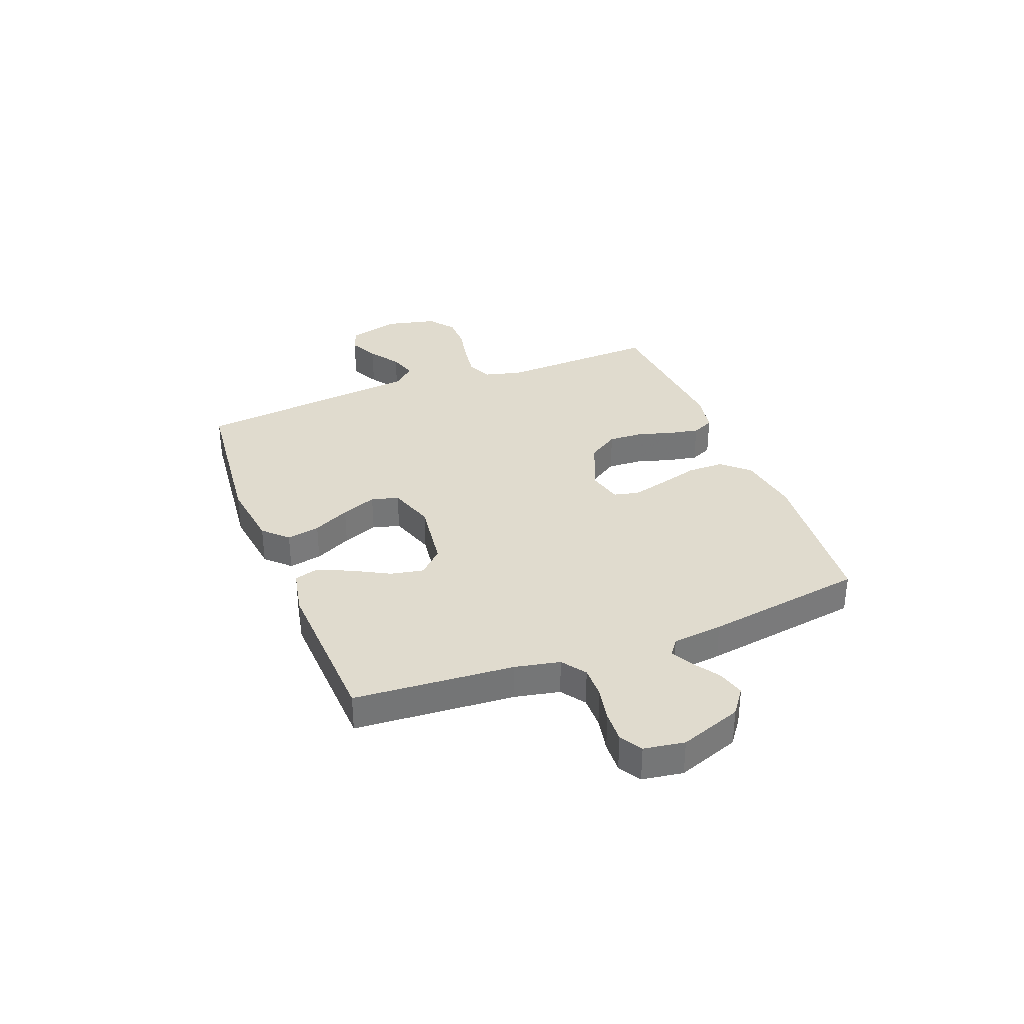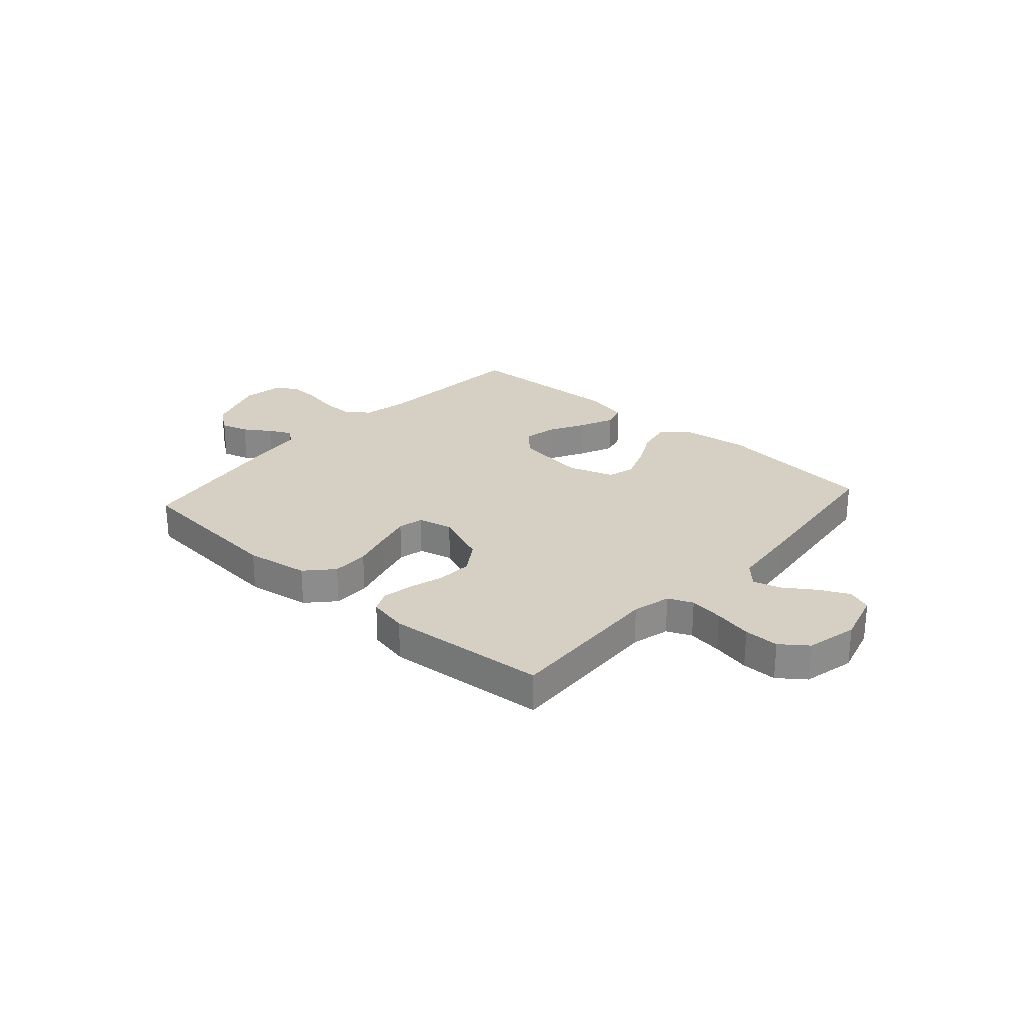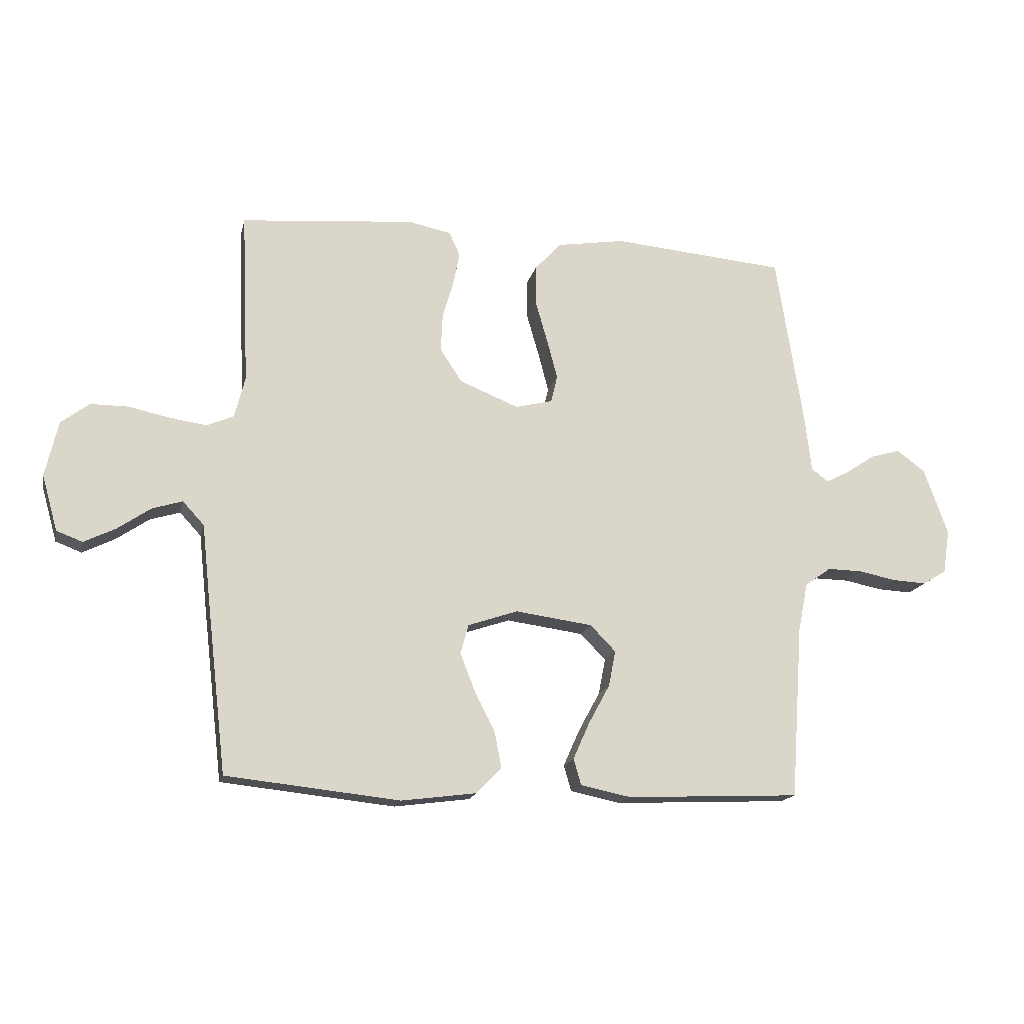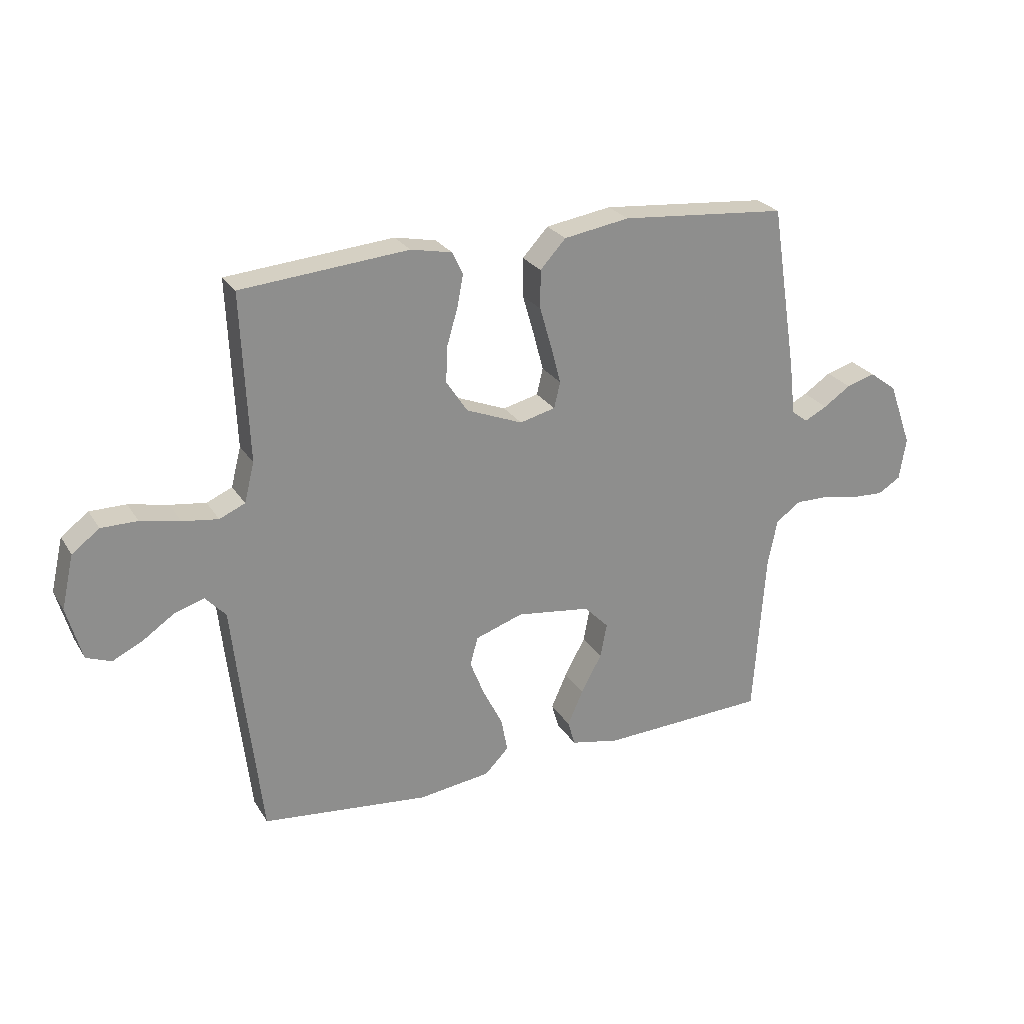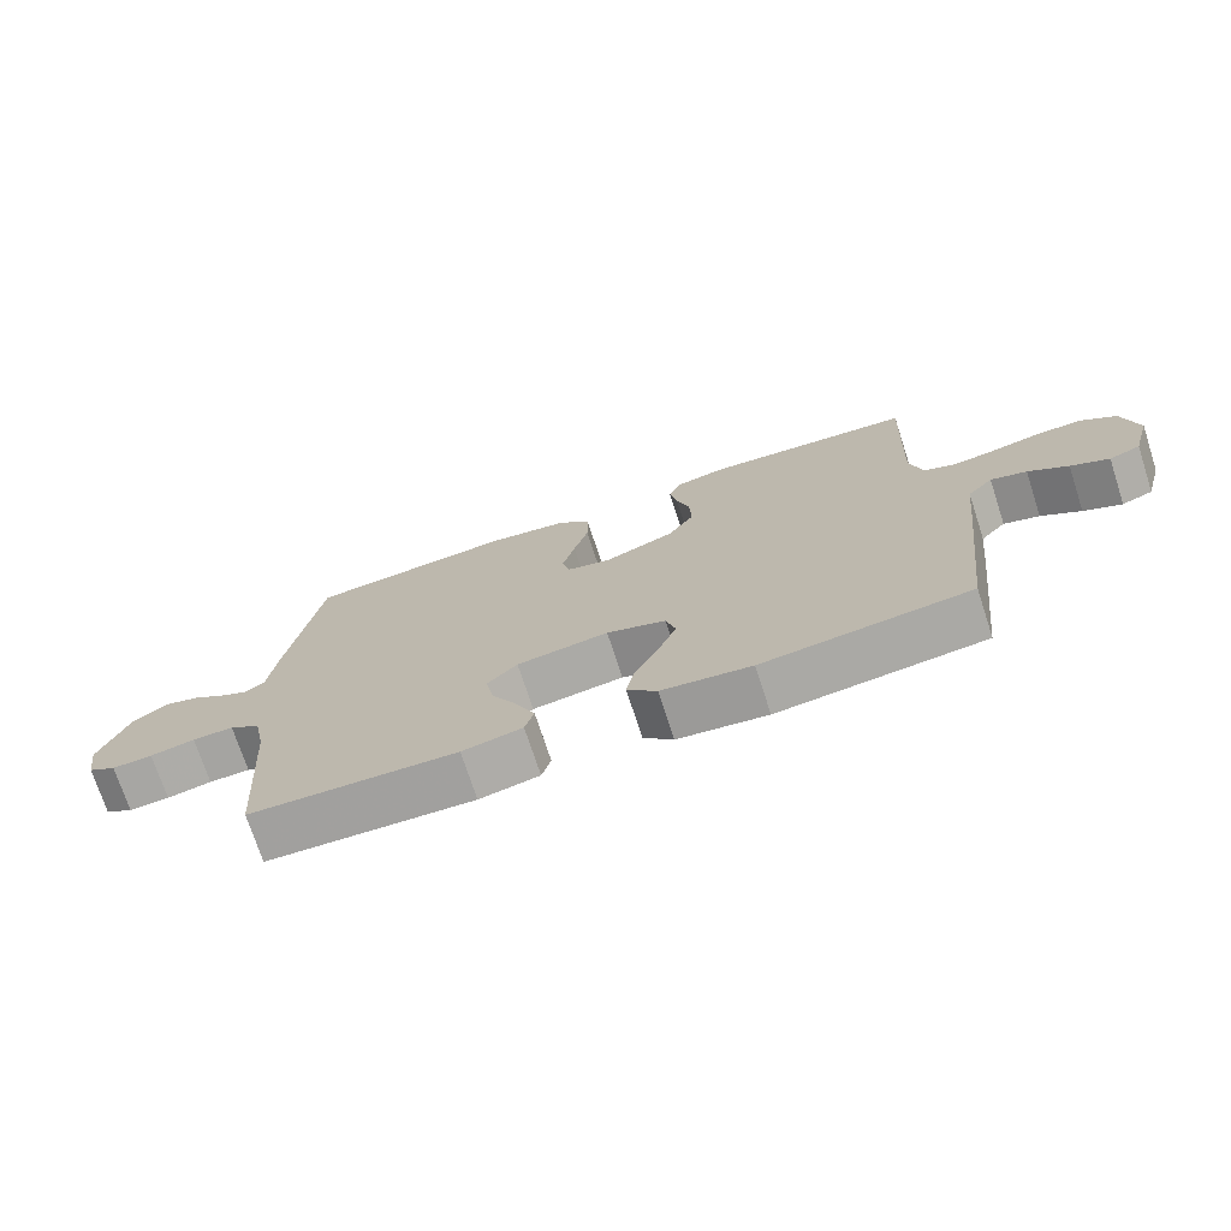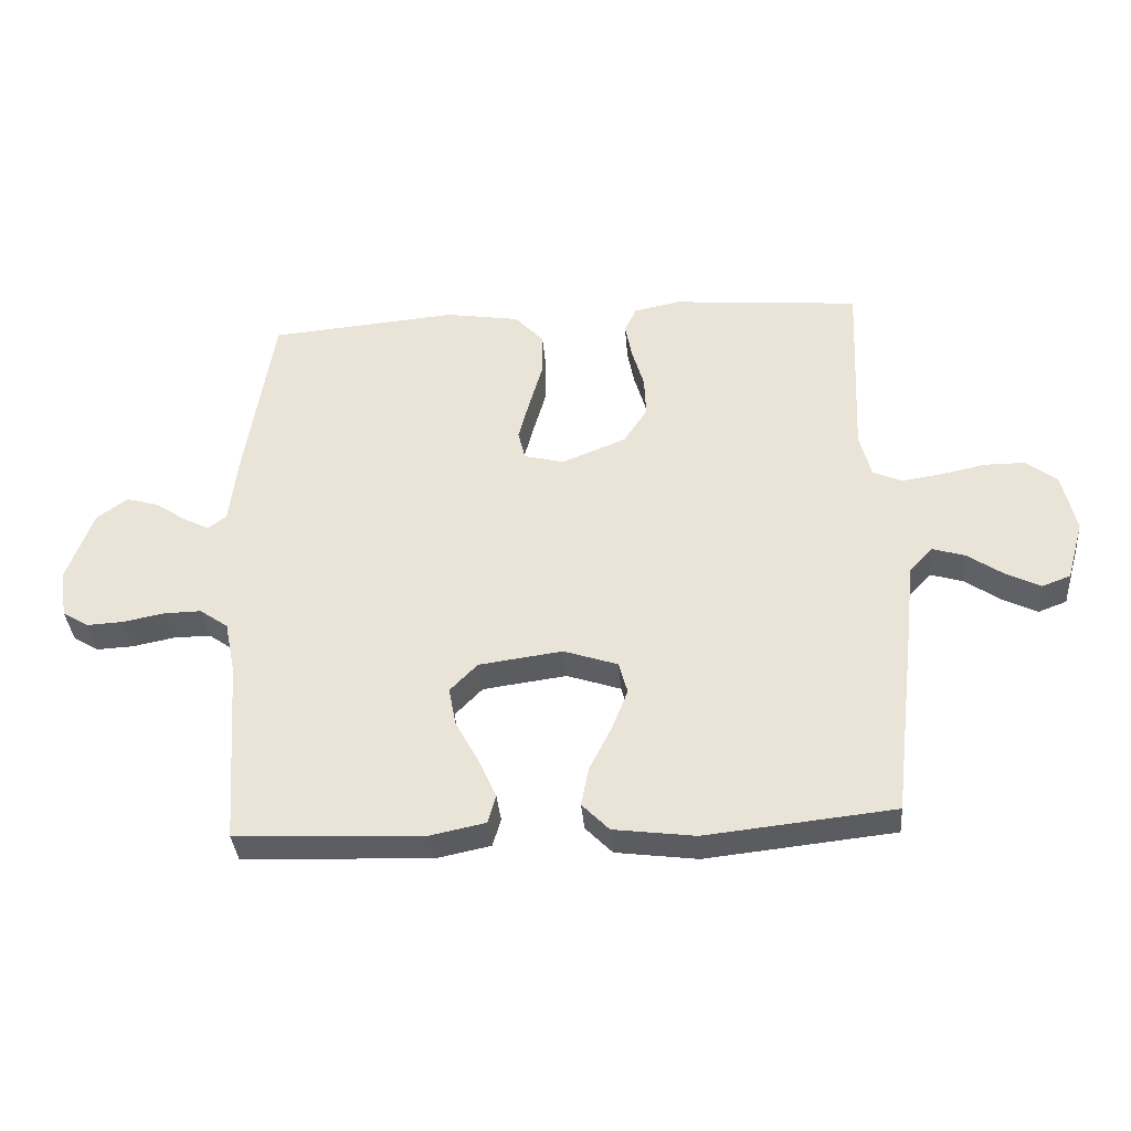
<metadata>
{"format":"obj","ext":"obj","renderer":"f3d","projection":"perspective","resolution":1024,"background":"white","views":[{"elev":33.7,"azim":-111.1,"up":"+Y"},{"elev":26.2,"azim":41.8,"up":"+Y"},{"elev":-16.3,"azim":167.5,"up":"+Z"},{"elev":25.4,"azim":155.1,"up":"+Z"},{"elev":-73.0,"azim":18.1,"up":"+Z"},{"elev":-36.1,"azim":4.7,"up":"+Z"}]}
</metadata>
<code>
v 0.5 0.07 -0.5
v 0.2 0.07 -0.532
v 0.07 0.07 -0.515
v 0.027 0.07 -0.471
v 0.039 0.07 -0.409
v 0.074 0.07 -0.34
v 0.1 0.07 -0.274
v 0.086 0.07 -0.223
v 0 0.07 -0.194
v -0.133 0.07 -0.212
v -0.177 0.07 -0.257
v -0.165 0.07 -0.319
v -0.128 0.07 -0.387
v -0.1 0.07 -0.45
v -0.113 0.07 -0.495
v -0.2 0.07 -0.513
v -0.5 0.07 -0.5
v -0.521 0.07 -0.2
v -0.538 0.07 -0.116
v -0.583 0.07 -0.084
v -0.643 0.07 -0.085
v -0.708 0.07 -0.098
v -0.767 0.07 -0.101
v -0.808 0.07 -0.076
v -0.82 0.07 0
v -0.778 0.07 0.116
v -0.729 0.07 0.152
v -0.677 0.07 0.137
v -0.628 0.07 0.104
v -0.587 0.07 0.083
v -0.558 0.07 0.105
v -0.547 0.07 0.2
v -0.5 0.07 0.5
v -0.2 0.07 0.526
v -0.082 0.07 0.507
v -0.036 0.07 0.457
v -0.036 0.07 0.388
v -0.057 0.07 0.315
v -0.075 0.07 0.247
v -0.064 0.07 0.2
v 0 0.07 0.184
v 0.102 0.07 0.225
v 0.14 0.07 0.283
v 0.137 0.07 0.348
v 0.118 0.07 0.413
v 0.107 0.07 0.47
v 0.126 0.07 0.511
v 0.2 0.07 0.526
v 0.5 0.07 0.5
v 0.487 0.07 0.2
v 0.505 0.07 0.129
v 0.551 0.07 0.109
v 0.615 0.07 0.118
v 0.686 0.07 0.133
v 0.751 0.07 0.133
v 0.8 0.07 0.096
v 0.822 0.07 0
v 0.795 0.07 -0.096
v 0.75 0.07 -0.113
v 0.695 0.07 -0.086
v 0.638 0.07 -0.047
v 0.586 0.07 -0.031
v 0.549 0.07 -0.071
v 0.535 0.07 -0.2
v 0.5 0 -0.5
v 0.2 0 -0.532
v 0.07 0 -0.515
v 0.027 0 -0.471
v 0.039 0 -0.409
v 0.074 0 -0.34
v 0.1 0 -0.274
v 0.086 0 -0.223
v 0 0 -0.194
v -0.133 0 -0.212
v -0.177 0 -0.257
v -0.165 0 -0.319
v -0.128 0 -0.387
v -0.1 0 -0.45
v -0.113 0 -0.495
v -0.2 0 -0.513
v -0.5 0 -0.5
v -0.521 0 -0.2
v -0.538 0 -0.116
v -0.583 0 -0.084
v -0.643 0 -0.085
v -0.708 0 -0.098
v -0.767 0 -0.101
v -0.808 0 -0.076
v -0.82 0 0
v -0.778 0 0.116
v -0.729 0 0.152
v -0.677 0 0.137
v -0.628 0 0.104
v -0.587 0 0.083
v -0.558 0 0.105
v -0.547 0 0.2
v -0.5 0 0.5
v -0.2 0 0.526
v -0.082 0 0.507
v -0.036 0 0.457
v -0.036 0 0.388
v -0.057 0 0.315
v -0.075 0 0.247
v -0.064 0 0.2
v 0 0 0.184
v 0.102 0 0.225
v 0.14 0 0.283
v 0.137 0 0.348
v 0.118 0 0.413
v 0.107 0 0.47
v 0.126 0 0.511
v 0.2 0 0.526
v 0.5 0 0.5
v 0.487 0 0.2
v 0.505 0 0.129
v 0.551 0 0.109
v 0.615 0 0.118
v 0.686 0 0.133
v 0.751 0 0.133
v 0.8 0 0.096
v 0.822 0 0
v 0.795 0 -0.096
v 0.75 0 -0.113
v 0.695 0 -0.086
v 0.638 0 -0.047
v 0.586 0 -0.031
v 0.549 0 -0.071
v 0.535 0 -0.2
f 63 64 1 2
f 58 59 60 61
f 56 57 58 61
f 56 61 62
f 53 54 55 56
f 52 53 56 62
f 51 52 62 63
f 47 48 49 50
f 44 45 46 47
f 44 47 50 51
f 35 36 37 38
f 35 38 39
f 34 35 39
f 31 32 33 34
f 31 34 39 40
f 26 27 28 29
f 26 29 30
f 25 26 30
f 24 25 30
f 21 22 23 24
f 20 21 24 30
f 19 20 30 31
f 15 16 17 18
f 12 13 14 15
f 12 15 18 19
f 3 4 5 6
f 3 6 7
f 2 3 7
f 63 2 7 8
f 43 44 51 63
f 42 43 63 8
f 19 31 40 41
f 11 12 19
f 10 11 19 41
f 9 10 41 42
f 8 9 42
f 66 65 128 127
f 125 124 123 122
f 125 122 121 120
f 126 125 120
f 120 119 118 117
f 126 120 117 116
f 127 126 116 115
f 114 113 112 111
f 111 110 109 108
f 115 114 111 108
f 102 101 100 99
f 103 102 99
f 103 99 98
f 98 97 96 95
f 104 103 98 95
f 93 92 91 90
f 94 93 90
f 94 90 89
f 94 89 88
f 88 87 86 85
f 94 88 85 84
f 95 94 84 83
f 82 81 80 79
f 79 78 77 76
f 83 82 79 76
f 70 69 68 67
f 71 70 67
f 71 67 66
f 72 71 66 127
f 127 115 108 107
f 72 127 107 106
f 105 104 95 83
f 83 76 75
f 105 83 75 74
f 106 105 74 73
f 106 73 72
f 1 65 66 2
f 2 66 67 3
f 3 67 68 4
f 4 68 69 5
f 5 69 70 6
f 6 70 71 7
f 7 71 72 8
f 8 72 73 9
f 9 73 74 10
f 10 74 75 11
f 11 75 76 12
f 12 76 77 13
f 13 77 78 14
f 14 78 79 15
f 15 79 80 16
f 16 80 81 17
f 17 81 82 18
f 18 82 83 19
f 19 83 84 20
f 20 84 85 21
f 21 85 86 22
f 22 86 87 23
f 23 87 88 24
f 24 88 89 25
f 25 89 90 26
f 26 90 91 27
f 27 91 92 28
f 28 92 93 29
f 29 93 94 30
f 30 94 95 31
f 31 95 96 32
f 32 96 97 33
f 33 97 98 34
f 34 98 99 35
f 35 99 100 36
f 36 100 101 37
f 37 101 102 38
f 38 102 103 39
f 39 103 104 40
f 40 104 105 41
f 41 105 106 42
f 42 106 107 43
f 43 107 108 44
f 44 108 109 45
f 45 109 110 46
f 46 110 111 47
f 47 111 112 48
f 48 112 113 49
f 49 113 114 50
f 50 114 115 51
f 51 115 116 52
f 52 116 117 53
f 53 117 118 54
f 54 118 119 55
f 55 119 120 56
f 56 120 121 57
f 57 121 122 58
f 58 122 123 59
f 59 123 124 60
f 60 124 125 61
f 61 125 126 62
f 62 126 127 63
f 63 127 128 64
f 64 128 65 1

</code>
